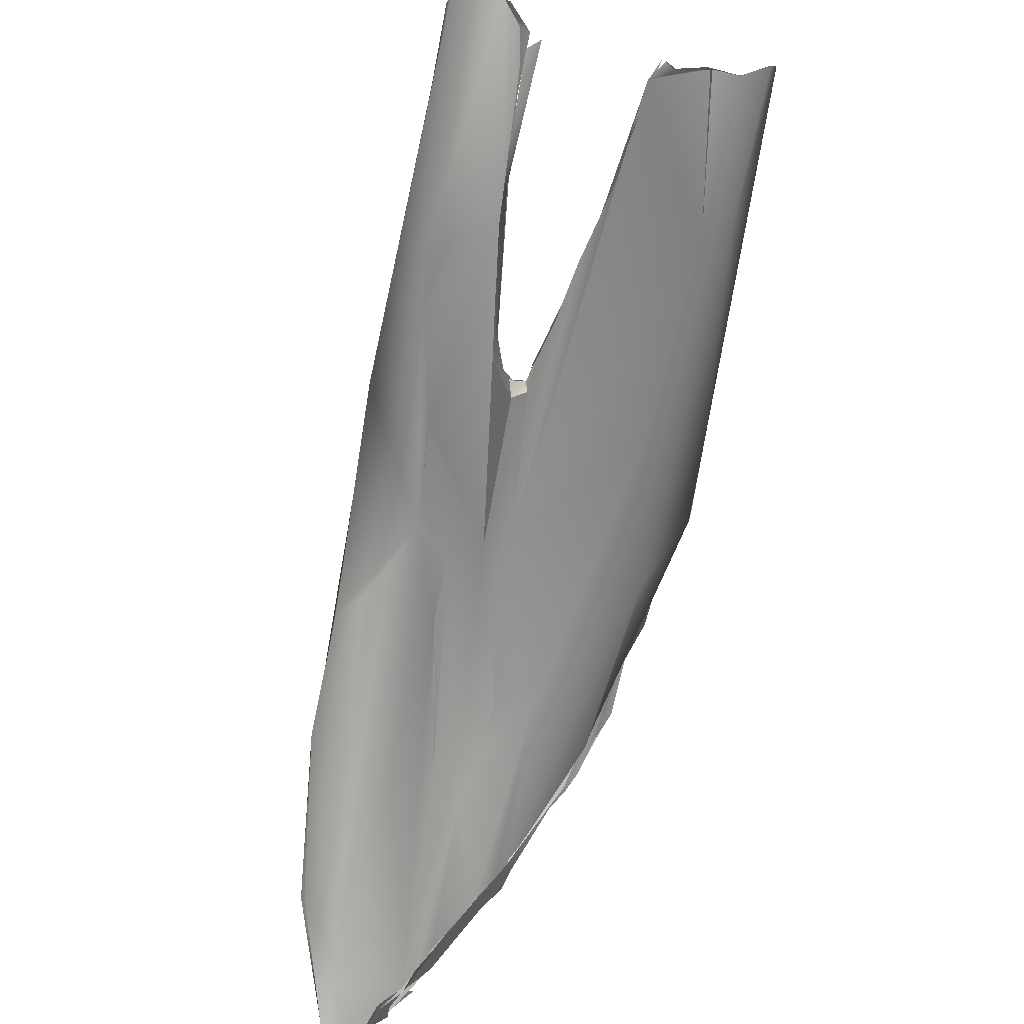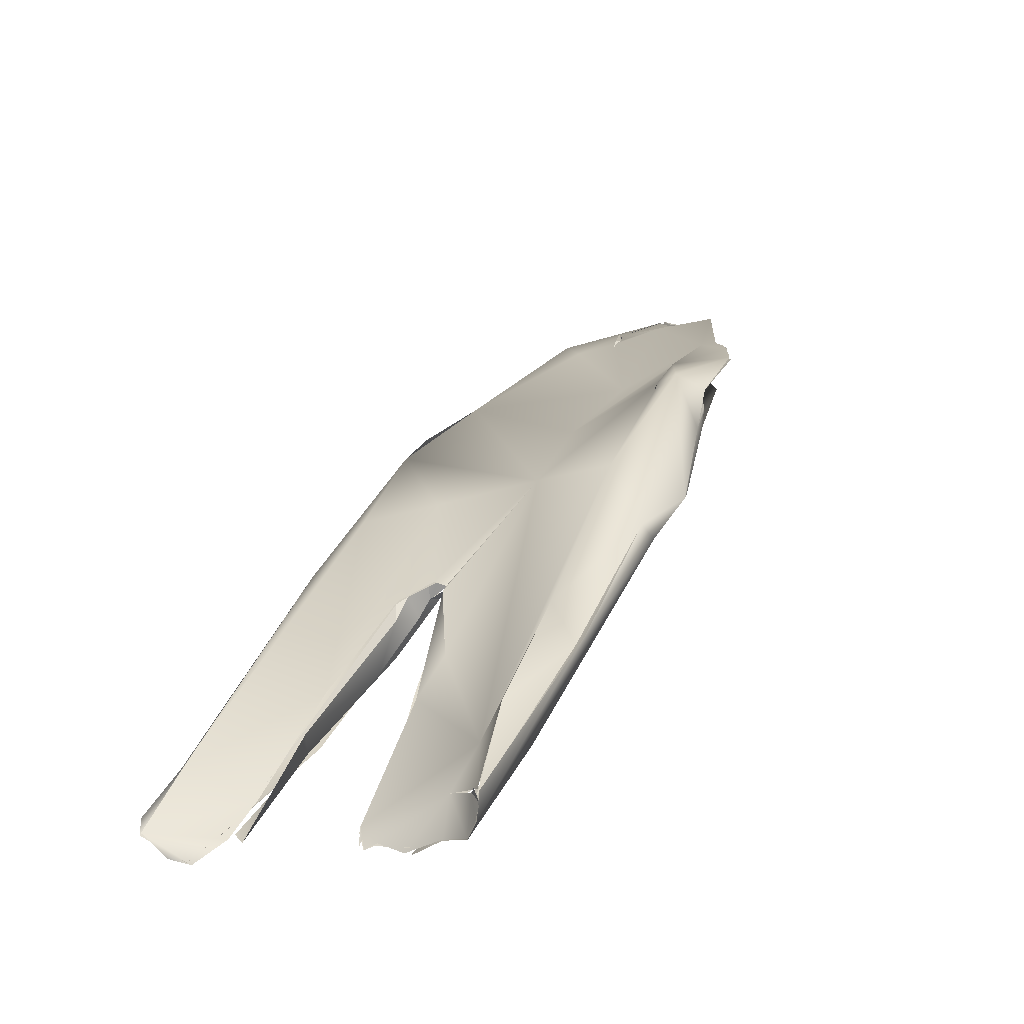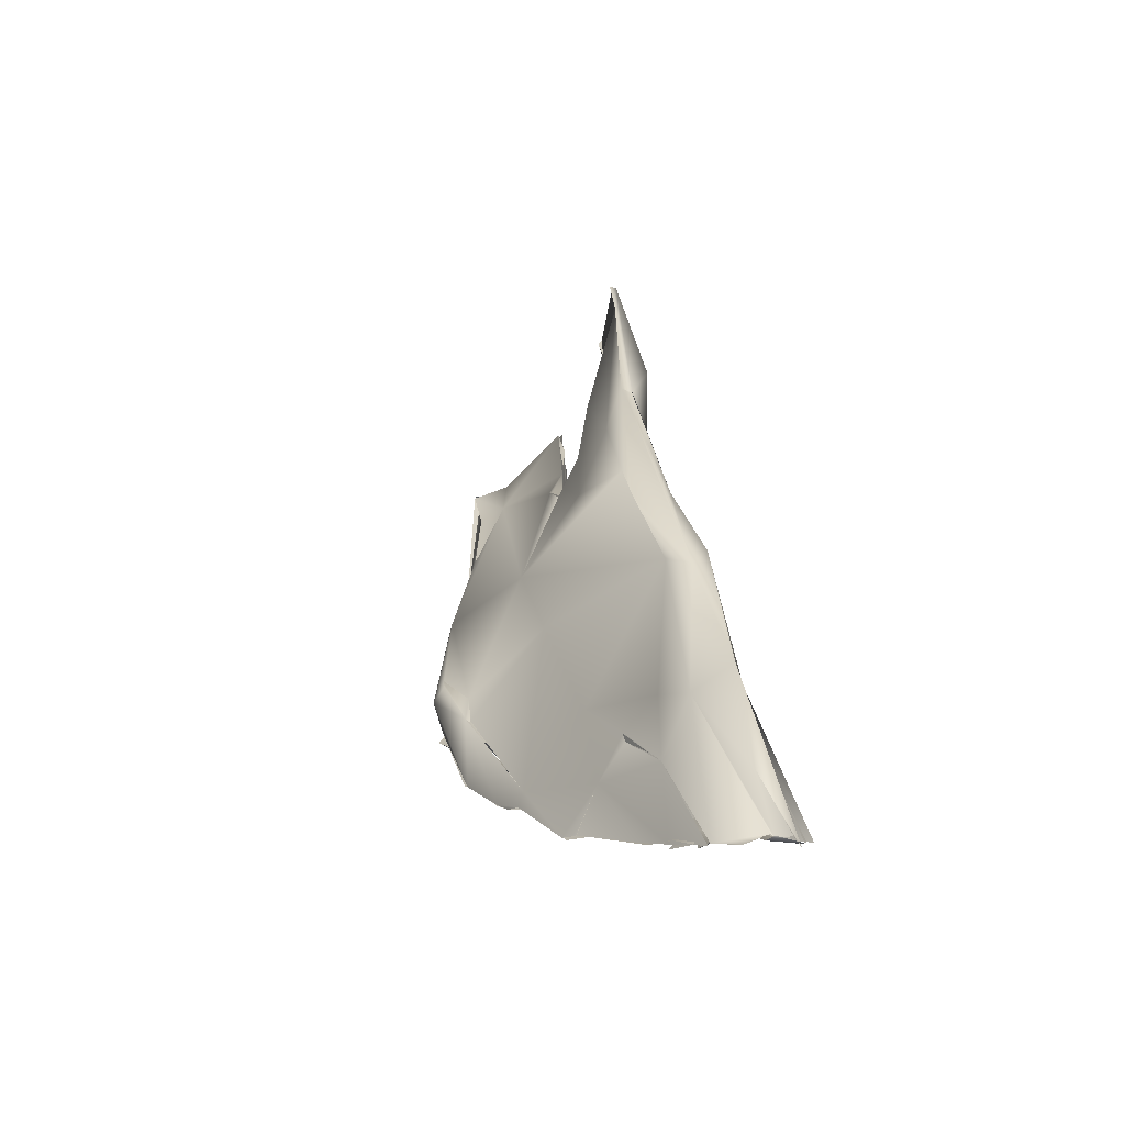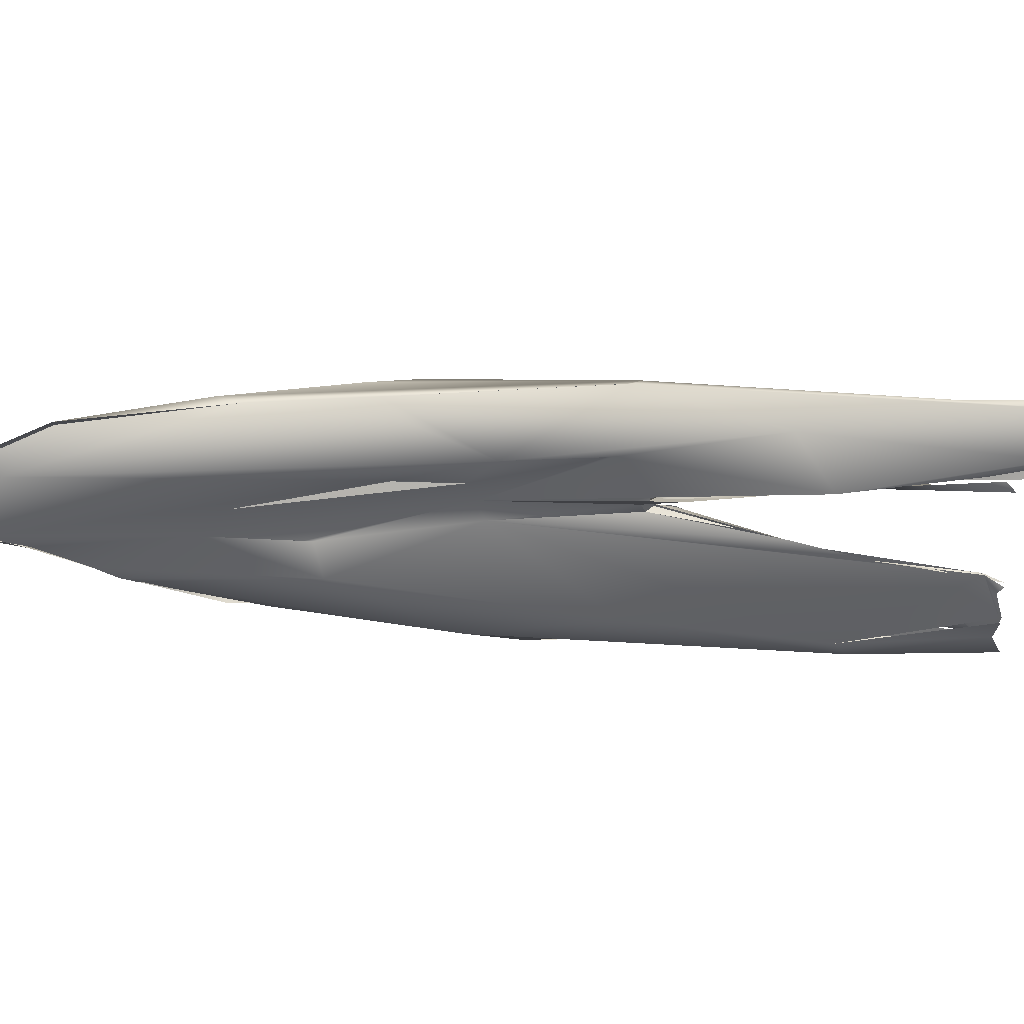
<metadata>
{"format":"obj","ext":"obj","renderer":"f3d","projection":"perspective","resolution":1024,"background":"white","views":[{"elev":-71.5,"azim":-162.6,"up":"+Z"},{"elev":26.7,"azim":-130.5,"up":"+Z"},{"elev":-35.6,"azim":71.1,"up":"+Y"},{"elev":-61.7,"azim":120.0,"up":"+Z"}]}
</metadata>
<code>
o FJ1412M.obj_grp1.182
v 0.3776 -0.2587 -0.2829
v 0.3641 -0.2356 -0.2885
v 0.378 -0.2598 -0.2829
v 0.3633 -0.2355 -0.2872
v 0.3664 -0.2378 -0.285
v 0.3501 -0.2411 -0.2926
v 0.3549 -0.2383 -0.2926
v 0.4222 -0.3376 -0.2679
v 0.4249 -0.3419 -0.2709
v 0.4242 -0.3403 -0.2711
v 0.3945 -0.3031 -0.2887
v 0.3711 -0.3017 -0.2909
v 0.349 -0.242 -0.2932
v 0.3552 -0.2384 -0.2928
v 0.3553 -0.2384 -0.2928
v 0.3633 -0.236 -0.2881
v 0.349 -0.242 -0.2932
v 0.4813 -0.4516 -0.2668
v 0.4775 -0.4429 -0.2734
v 0.4578 -0.4078 -0.2702
v 0.448 -0.4041 -0.274
v 0.4097 -0.3542 -0.2806
v 0.3551 -0.2683 -0.2869
v 0.3464 -0.2525 -0.2881
v 0.348 -0.252 -0.2867
v 0.4987 -0.4972 -0.2707
v 0.4948 -0.5175 -0.2784
v 0.4999 -0.4971 -0.2707
v 0.474 -0.4462 -0.2613
v 0.4237 -0.3866 -0.2756
v 0.4587 -0.4124 -0.257
v 0.4512 -0.3975 -0.2566
v 0.4287 -0.3628 -0.2598
v 0.3714 -0.3046 -0.2738
v 0.4107 -0.3568 -0.2801
v 0.3816 -0.3316 -0.2822
v 0.366 -0.2932 -0.2803
v 0.3691 -0.2958 -0.2895
v 0.3581 -0.2738 -0.2845
v 0.3439 -0.2553 -0.2893
v 0.3488 -0.2564 -0.2895
v 0.504 -0.533 -0.273
v 0.415 -0.382 -0.2547
v 0.4083 -0.4033 -0.2601
v 0.3856 -0.3413 -0.282
v 0.5043 -0.535 -0.2785
v 0.5126 -0.5584 -0.282
v 0.5099 -0.5566 -0.284
v 0.5099 -0.5586 -0.2825
v 0.5118 -0.5566 -0.2794
v 0.5036 -0.5531 -0.2825
v 0.5094 -0.556 -0.2863
v 0.5125 -0.5584 -0.2819
v 0.5095 -0.5567 -0.2838
v 0.5118 -0.557 -0.2799
v 0.5087 -0.5555 -0.2757
v 0.5074 -0.5554 -0.2761
v 0.5118 -0.5566 -0.2794
v 0.4924 -0.5048 -0.26
v 0.4784 -0.4979 -0.2559
v 0.4188 -0.4005 -0.2684
v 0.3875 -0.3437 -0.2642
v 0.384 -0.3403 -0.2682
v 0.384 -0.3403 -0.2682
v 0.3874 -0.3433 -0.2649
v 0.5036 -0.5531 -0.2825
v 0.5093 -0.5566 -0.2837
v 0.5125 -0.5584 -0.2819
v 0.5087 -0.5555 -0.2757
v 0.506 -0.5558 -0.2739
v 0.5063 -0.5533 -0.2753
v 0.5061 -0.5543 -0.2728
v 0.5072 -0.5543 -0.275
v 0.5031 -0.5564 -0.2684
v 0.5089 -0.5566 -0.2835
v 0.5036 -0.5531 -0.2825
v 0.5078 -0.5548 -0.2753
v 0.5054 -0.5432 -0.2735
v 0.5036 -0.5531 -0.2825
v 0.4786 -0.5374 -0.2721
v 0.4302 -0.4208 -0.2662
v 0.4301 -0.4209 -0.2664
v 0.4462 -0.4693 -0.2654
v 0.419 -0.4009 -0.2685
v 0.39 -0.4014 -0.243
v 0.3847 -0.3496 -0.271
v 0.3852 -0.3583 -0.2674
v 0.3842 -0.3535 -0.2656
v 0.3867 -0.3473 -0.2635
v 0.3847 -0.3496 -0.271
v 0.3874 -0.3433 -0.2649
v 0.384 -0.3403 -0.2682
v 0.3867 -0.3473 -0.2635
v 0.3838 -0.3549 -0.2599
v 0.3842 -0.3535 -0.2656
v 0.4939 -0.5522 -0.2635
v 0.489 -0.5428 -0.2723
v 0.4878 -0.5399 -0.2742
v 0.5036 -0.5531 -0.2825
v 0.489 -0.5428 -0.2723
v 0.4878 -0.5399 -0.2743
v 0.489 -0.5428 -0.2723
v 0.4792 -0.5372 -0.2732
v 0.4878 -0.5399 -0.2743
v 0.4802 -0.5207 -0.2557
v 0.466 -0.5048 -0.2498
v 0.4462 -0.4693 -0.2654
v 0.4427 -0.4852 -0.2626
v 0.3856 -0.3413 -0.282
v 0.4083 -0.4033 -0.2601
v 0.3852 -0.3583 -0.2674
v 0.3848 -0.3538 -0.2614
v 0.3804 -0.3577 -0.2608
v 0.383 -0.3555 -0.26
v 0.3842 -0.3535 -0.2656
v 0.3848 -0.3538 -0.2614
v 0.3798 -0.3565 -0.2601
v 0.3803 -0.3591 -0.2632
v 0.3798 -0.3563 -0.2613
v 0.3852 -0.3583 -0.2674
v 0.3842 -0.3535 -0.2656
v 0.3304 -0.2941 -0.2791
v 0.3187 -0.2767 -0.2801
v 0.3394 -0.3085 -0.2751
v 0.3131 -0.2718 -0.2822
v 0.5062 -0.5549 -0.2733
v 0.5026 -0.5563 -0.2687
v 0.4941 -0.5522 -0.2639
v 0.5026 -0.5563 -0.2687
v 0.4935 -0.5519 -0.264
v 0.4942 -0.552 -0.2633
v 0.493 -0.5517 -0.2634
v 0.4882 -0.5403 -0.2606
v 0.4933 -0.5521 -0.2638
v 0.4933 -0.5516 -0.2631
v 0.4933 -0.5518 -0.2636
v 0.4882 -0.5403 -0.2606
v 0.4929 -0.5524 -0.2632
v 0.4929 -0.5523 -0.2633
v 0.4928 -0.5515 -0.2628
v 0.4933 -0.5522 -0.2637
v 0.4932 -0.5516 -0.2631
v 0.4928 -0.5521 -0.2631
v 0.4934 -0.5521 -0.2641
v 0.4889 -0.5515 -0.262
v 0.4839 -0.5428 -0.2634
v 0.489 -0.5511 -0.2615
v 0.4926 -0.5527 -0.2625
v 0.4806 -0.5366 -0.2671
v 0.4788 -0.5385 -0.2729
v 0.5062 -0.5549 -0.2733
v 0.4824 -0.537 -0.2664
v 0.4823 -0.5387 -0.2682
v 0.482 -0.5376 -0.2664
v 0.4791 -0.5373 -0.2727
v 0.4781 -0.5377 -0.2725
v 0.4658 -0.5303 -0.2659
v 0.4786 -0.5375 -0.2723
v 0.4758 -0.5352 -0.2699
v 0.473 -0.5334 -0.2705
v 0.473 -0.5334 -0.2705
v 0.4823 -0.5387 -0.2682
v 0.4822 -0.5369 -0.2666
v 0.4795 -0.5374 -0.2667
v 0.4664 -0.5299 -0.266
v 0.4342 -0.4784 -0.2494
v 0.3996 -0.405 -0.2576
v 0.3852 -0.3583 -0.2674
v 0.3803 -0.3591 -0.2632
v 0.3535 -0.3235 -0.272
v 0.3803 -0.3591 -0.2632
v 0.3539 -0.3348 -0.2647
v 0.3799 -0.3563 -0.2613
v 0.3803 -0.3591 -0.2632
v 0.3802 -0.3561 -0.2609
v 0.3751 -0.3512 -0.259
v 0.3749 -0.351 -0.2581
v 0.3798 -0.3565 -0.2601
v 0.3626 -0.3365 -0.2669
v 0.349 -0.3201 -0.2716
v 0.3626 -0.3365 -0.2669
v 0.3521 -0.3233 -0.2705
v 0.3358 -0.3027 -0.277
v 0.3186 -0.2761 -0.2819
v 0.3482 -0.3188 -0.2726
v 0.3531 -0.3245 -0.2697
v 0.3074 -0.3092 -0.2617
v 0.3188 -0.2768 -0.2803
v 0.3106 -0.2755 -0.2817
v 0.312 -0.2728 -0.2827
v 0.312 -0.2725 -0.2827
v 0.3101 -0.2757 -0.2808
v 0.312 -0.2727 -0.2828
v 0.312 -0.2725 -0.2827
v 0.3131 -0.2734 -0.2823
v 0.3117 -0.2758 -0.2808
v 0.3103 -0.2735 -0.2824
v 0.3109 -0.2731 -0.2829
v 0.3103 -0.2735 -0.2824
v 0.3109 -0.2731 -0.2829
v 0.3103 -0.2756 -0.2812
v 0.3039 -0.2774 -0.2801
v 0.3059 -0.2773 -0.2807
v 0.4889 -0.5509 -0.2614
v 0.4842 -0.5432 -0.2633
v 0.489 -0.5505 -0.2608
v 0.4808 -0.5455 -0.258
v 0.4782 -0.547 -0.2577
v 0.48 -0.5459 -0.2589
v 0.489 -0.5505 -0.2608
v 0.4788 -0.5458 -0.2578
v 0.4712 -0.5426 -0.2547
v 0.4549 -0.5256 -0.2555
v 0.4515 -0.5212 -0.2601
v 0.4673 -0.5082 -0.25
v 0.4773 -0.5169 -0.253
v 0.4673 -0.5056 -0.2493
v 0.4673 -0.5082 -0.25
v 0.463 -0.5003 -0.2506
v 0.4673 -0.5082 -0.25
v 0.4673 -0.5056 -0.2493
v 0.4224 -0.458 -0.2585
v 0.4208 -0.4552 -0.2588
v 0.317 -0.3273 -0.2778
v 0.3007 -0.2792 -0.279
v 0.2982 -0.2911 -0.2658
v 0.3014 -0.278 -0.2805
v 0.4722 -0.5415 -0.2555
v 0.4673 -0.5383 -0.2535
v 0.4581 -0.5177 -0.2449
v 0.4682 -0.5405 -0.2529
v 0.4484 -0.5198 -0.2606
v 0.4473 -0.5193 -0.2602
v 0.4089 -0.4587 -0.2613
v 0.4113 -0.435 -0.2442
v 0.2928 -0.2841 -0.2748
v 0.3002 -0.2789 -0.2812
v 0.2928 -0.2842 -0.2744
v 0.3007 -0.2785 -0.2809
v 0.2928 -0.2842 -0.2744
v 0.4492 -0.5302 -0.2453
v 0.4467 -0.5289 -0.2424
v 0.4403 -0.5151 -0.2591
v 0.453 -0.5198 -0.2611
v 0.4347 -0.5125 -0.2553
v 0.4403 -0.5151 -0.2591
v 0.4343 -0.5116 -0.2554
v 0.4206 -0.502 -0.2349
v 0.3507 -0.3844 -0.2644
v 0.3605 -0.4045 -0.2279
v 0.3071 -0.3274 -0.27
v 0.2835 -0.2848 -0.2699
v 0.4143 -0.4955 -0.2423
v 0.4348 -0.5127 -0.2553
v 0.4348 -0.5127 -0.2553
v 0.4146 -0.4965 -0.2429
v 0.4279 -0.5079 -0.2522
v 0.4001 -0.4867 -0.2415
v 0.3652 -0.4333 -0.2531
v 0.3918 -0.4539 -0.2254
v 0.3305 -0.3546 -0.2443
v 0.2816 -0.2866 -0.264
v 0.2846 -0.2892 -0.2568
v 0.2834 -0.2849 -0.27
v 0.288 -0.2901 -0.2599
v 0.282 -0.2863 -0.2643
v 0.4462 -0.5285 -0.2424
v 0.4493 -0.5297 -0.245
v 0.4423 -0.5285 -0.2407
v 0.4468 -0.5291 -0.2422
v 0.4365 -0.5223 -0.2402
v 0.4429 -0.5283 -0.2393
v 0.4423 -0.5273 -0.2411
v 0.4182 -0.5066 -0.2357
v 0.4169 -0.5066 -0.2343
v 0.41 -0.4958 -0.2465
v 0.3703 -0.4586 -0.222
v 0.3305 -0.3546 -0.2443
v 0.3091 -0.3185 -0.2525
v 0.3091 -0.3185 -0.2525
v 0.2848 -0.2891 -0.2592
v 0.3123 -0.348 -0.2479
v 0.2826 -0.2883 -0.2598
v 0.2848 -0.2896 -0.2581
v 0.2851 -0.2885 -0.2563
v 0.2826 -0.2883 -0.2598
v 0.2851 -0.2885 -0.2565
v 0.288 -0.2901 -0.2599
v 0.2838 -0.2892 -0.257
v 0.2826 -0.2856 -0.2681
v 0.282 -0.2863 -0.2643
v 0.4175 -0.5056 -0.2342
v 0.3866 -0.4721 -0.2277
v 0.4058 -0.4993 -0.2309
v 0.3987 -0.4837 -0.2402
v 0.3968 -0.4652 -0.2248
v 0.3967 -0.4822 -0.2413
v 0.3332 -0.3971 -0.2397
v 0.3343 -0.3931 -0.234
v 0.3132 -0.3522 -0.2469
v 0.4175 -0.5059 -0.2348
v 0.4121 -0.5038 -0.2329
v 0.4121 -0.5038 -0.2329
v 0.4121 -0.5038 -0.2329
v 0.4062 -0.4993 -0.231
v 0.4066 -0.4991 -0.2311
v 0.4121 -0.5038 -0.2329
v 0.4003 -0.4866 -0.2414
v 0.3759 -0.4591 -0.2315
v 0.3959 -0.4642 -0.2234
v 0.3656 -0.4462 -0.2302
v 0.3973 -0.4663 -0.2247
v 0.3804 -0.4414 -0.2202
v 0.3827 -0.445 -0.2198
v 0.3793 -0.4496 -0.2173
v 0.3799 -0.441 -0.2205
v 0.4064 -0.4989 -0.2314
v 0.4057 -0.4995 -0.2309
v 0.4064 -0.4991 -0.2312
v 0.4057 -0.4995 -0.2309
v 0.3925 -0.4852 -0.2265
v 0.392 -0.4863 -0.2258
v 0.3898 -0.4847 -0.2254
v 0.397 -0.4902 -0.2283
v 0.3457 -0.4225 -0.238
v 0.3446 -0.4207 -0.2381
v 0.3732 -0.4564 -0.2224
v 0.3732 -0.4564 -0.2224
v 0.3732 -0.4564 -0.2224
v 0.3634 -0.4454 -0.2298
f 2 5 1
f 8 9 10
f 2 10 11
f 8 10 1
f 10 2 1
f 6 11 12
f 6 2 11
f 4 7 17
f 19 20 18
f 18 20 8
f 21 30 20
f 11 30 22
f 20 9 8
f 10 20 30
f 10 30 11
f 33 8 3
f 22 12 11
f 23 4 24
f 12 25 6
f 17 24 4
f 19 26 27
f 28 19 18
f 27 21 19
f 19 21 20
f 30 21 27
f 18 8 31
f 8 32 31
f 33 32 8
f 34 33 3
f 34 3 23
f 36 37 38
f 4 23 3
f 38 37 40
f 38 40 41
f 31 29 18
f 32 33 43
f 35 44 22
f 43 33 34
f 22 44 12
f 45 36 38
f 46 47 48
f 42 50 49
f 57 58 42
f 57 42 59
f 26 52 27
f 27 52 51
f 49 28 42
f 59 42 28
f 28 18 59
f 59 29 60
f 59 18 29
f 35 30 61
f 62 43 34
f 63 37 36
f 64 65 39
f 68 69 70
f 70 75 68
f 76 75 70
f 57 59 73
f 27 81 30
f 30 81 61
f 85 29 32
f 61 44 35
f 86 45 87
f 87 88 86
f 45 86 36
f 89 63 90
f 91 92 93
f 62 94 43
f 95 89 90
f 90 63 36
f 76 70 97
f 96 74 73
f 96 73 59
f 99 100 101
f 102 103 104
f 98 27 79
f 27 98 80
f 105 59 60
f 84 82 83
f 108 44 61
f 43 85 32
f 109 110 111
f 89 95 112
f 113 114 115
f 114 116 115
f 117 85 94
f 118 119 120
f 119 121 120
f 122 123 124
f 125 123 122
f 130 126 127
f 130 131 145
f 146 126 130
f 145 146 130
f 97 149 150
f 97 70 149
f 151 152 153
f 126 146 154
f 150 149 157
f 160 150 157
f 162 163 164
f 154 146 157
f 59 105 96
f 161 165 108
f 108 80 161
f 105 60 106
f 80 81 27
f 80 107 81
f 80 108 107
f 106 60 166
f 60 29 166
f 107 108 61
f 167 168 44
f 169 167 170
f 167 171 168
f 43 94 85
f 85 177 172
f 177 85 178
f 174 179 173
f 180 176 175
f 180 172 176
f 170 167 183
f 224 184 167
f 184 183 167
f 180 187 172
f 187 180 188
f 203 189 184
f 191 184 190
f 192 188 193
f 184 189 190
f 206 207 146
f 208 209 210
f 212 157 146
f 211 138 105
f 157 212 213
f 230 105 215
f 216 217 218
f 219 220 221
f 215 106 230
f 108 222 44
f 166 29 235
f 29 85 235
f 44 223 167
f 224 225 184
f 226 188 192
f 184 225 203
f 227 226 192
f 212 146 207
f 230 211 105
f 230 231 211
f 213 214 157
f 233 157 214
f 230 106 166
f 232 108 165
f 234 223 108
f 222 223 44
f 223 234 167
f 85 172 187
f 226 187 188
f 236 237 224
f 240 226 227
f 231 230 242
f 243 234 232
f 245 246 244
f 232 234 108
f 247 234 243
f 248 166 235
f 234 249 167
f 167 249 224
f 224 251 236
f 240 252 226
f 241 213 212
f 244 253 245
f 254 247 243
f 256 214 213
f 230 166 248
f 258 247 257
f 259 234 247
f 235 85 260
f 250 85 187
f 224 249 251
f 187 226 263
f 252 265 226
f 252 266 265
f 269 213 241
f 269 271 213
f 230 272 270
f 271 274 213
f 248 272 230
f 256 213 277
f 253 276 245
f 258 259 247
f 259 249 234
f 251 249 259
f 278 250 187
f 279 261 187
f 280 281 282
f 187 263 279
f 236 251 264
f 251 262 264
f 266 283 265
f 286 287 288
f 292 272 248
f 274 293 213
f 274 294 293
f 295 276 253
f 258 297 259
f 296 248 235
f 260 296 235
f 260 85 250
f 298 251 259
f 299 250 278
f 298 262 251
f 262 300 289
f 294 274 303
f 304 292 305
f 297 308 295
f 305 292 248
f 309 256 277
f 310 305 248
f 311 295 253
f 310 312 260
f 310 260 313
f 310 313 314
f 316 313 260
f 316 260 250
f 315 314 316
f 315 316 250
f 300 262 298
f 282 299 278
f 282 278 280
f 321 293 294
f 310 322 305
f 315 322 310
f 325 259 297
f 311 297 295
f 311 325 297
f 315 310 314
f 315 299 326
f 315 250 299
f 325 298 259
f 298 326 299
f 300 298 299
f 327 293 321
f 328 324 323
f 309 277 330
f 322 315 329
f 311 329 315
f 315 326 311
f 325 311 326
l 155 156
l 201 202
l 284 285
l 195 196
l 273 275
l 317 318
l 13 14
l 190 194
l 267 268
l 181 182
l 319 320
l 143 144
l 197 198
l 77 78
l 15 16
l 53 54
l 247 255
l 301 302
l 55 56
l 71 72
l 147 148
l 204 205
l 238 239
l 132 133
l 306 307
l 141 142
l 228 229
l 290 291
l 66 67
l 134 135
l 128 129
l 96 138
l 185 186
l 158 159
l 199 200
l 139 140
l 136 137

</code>
